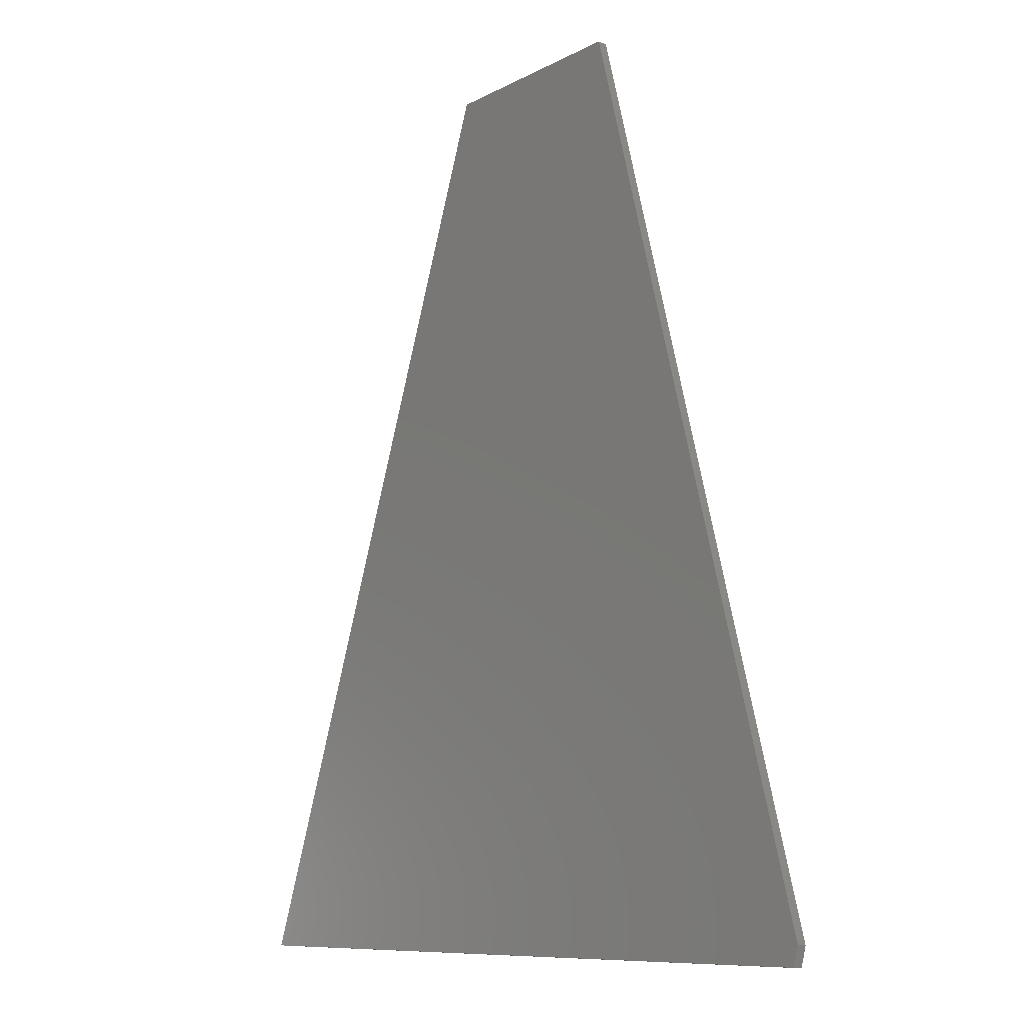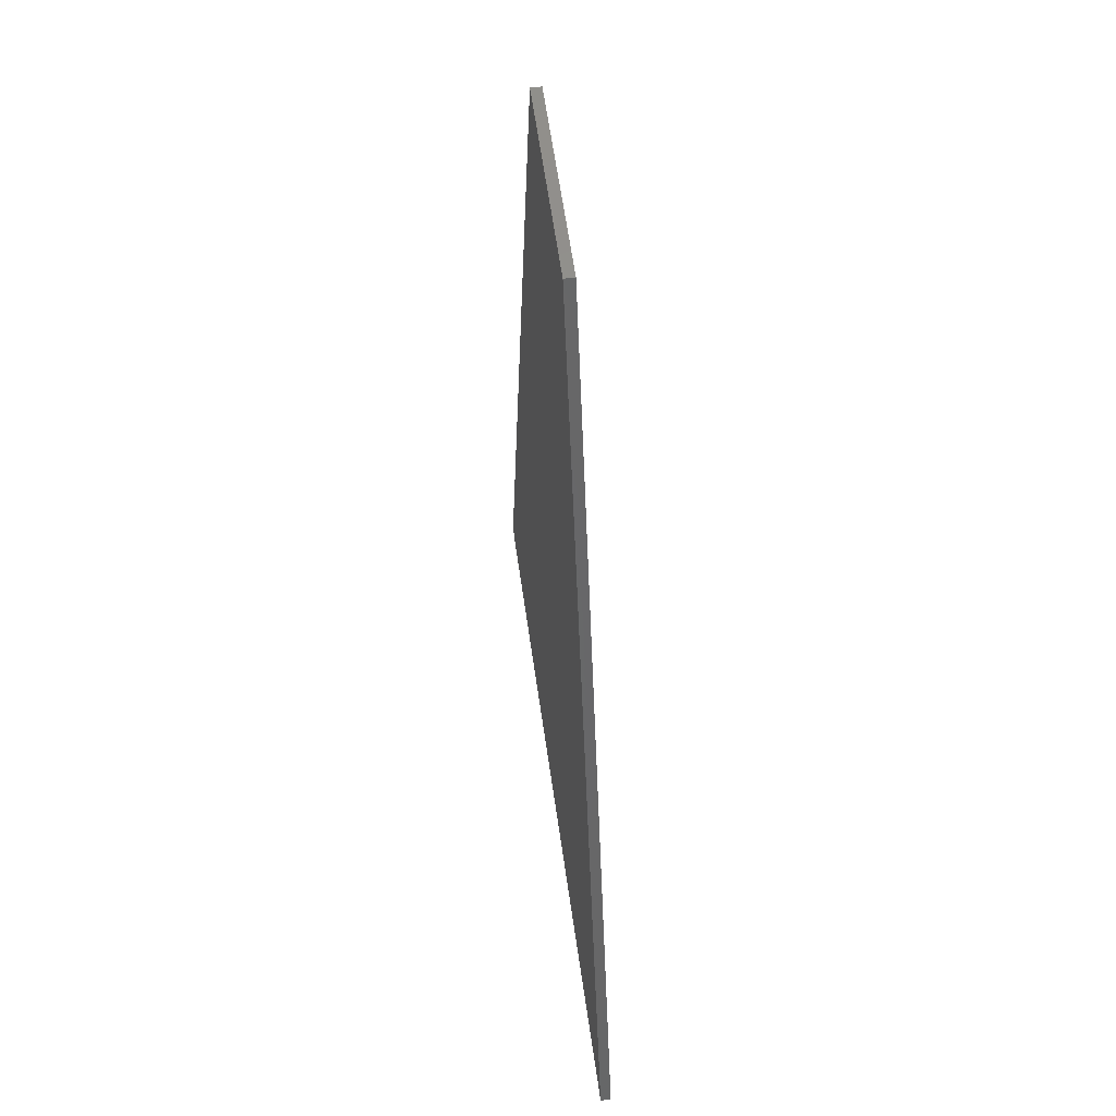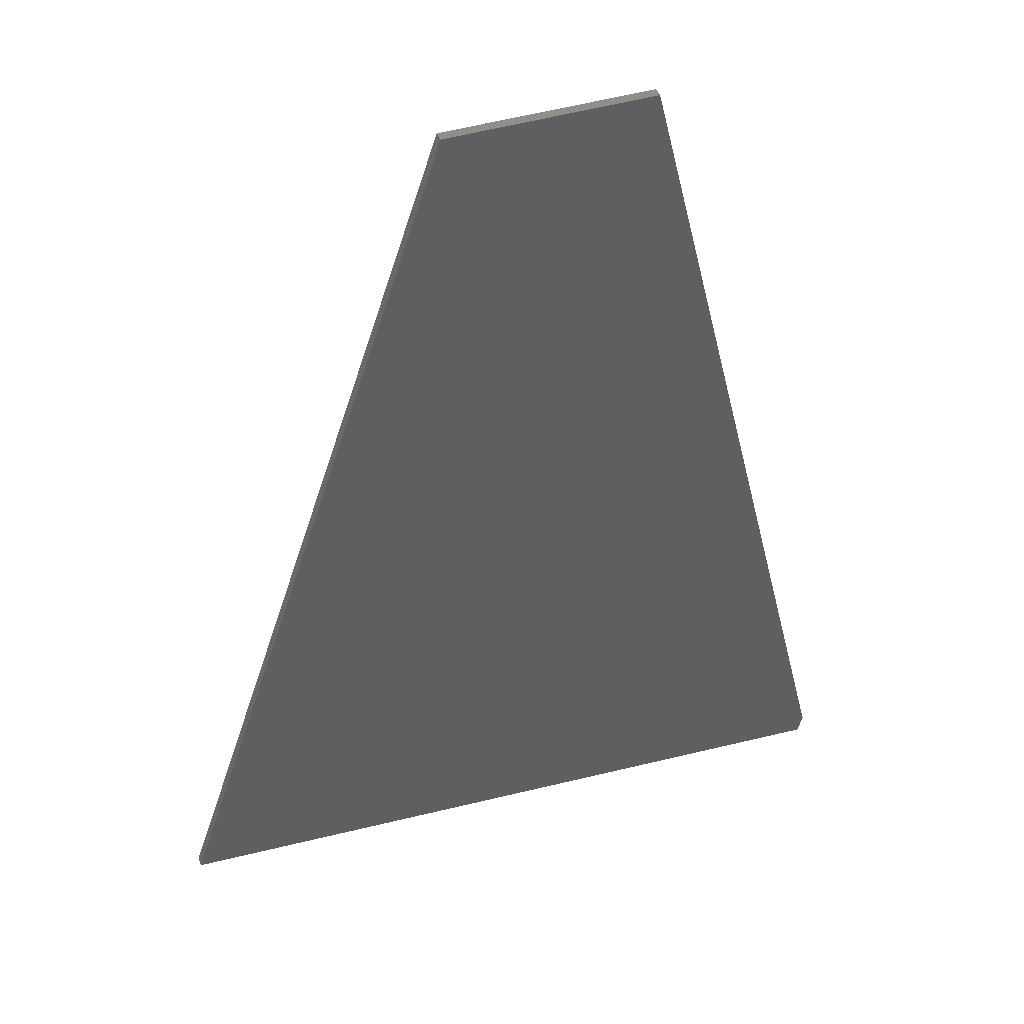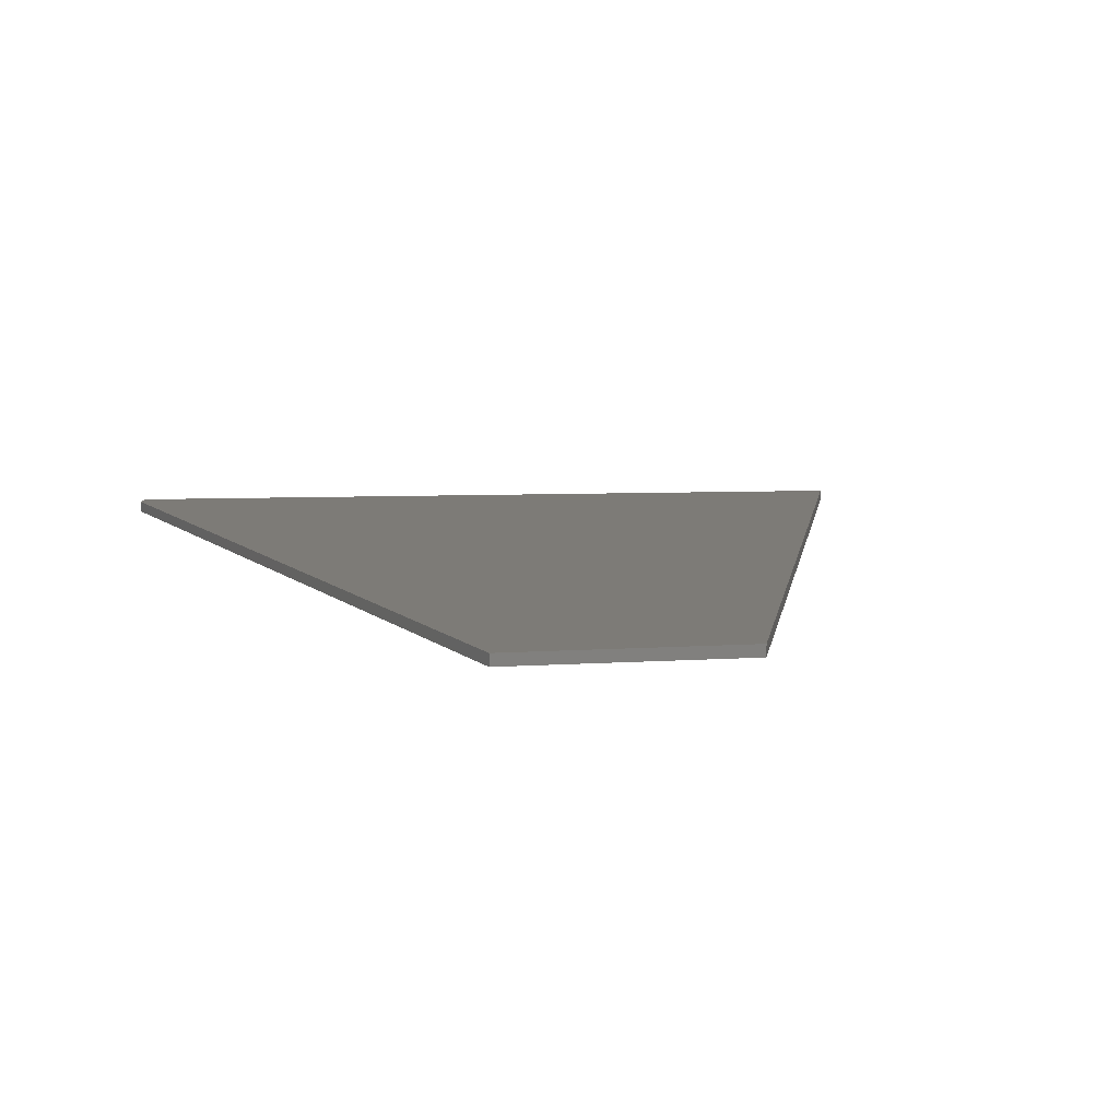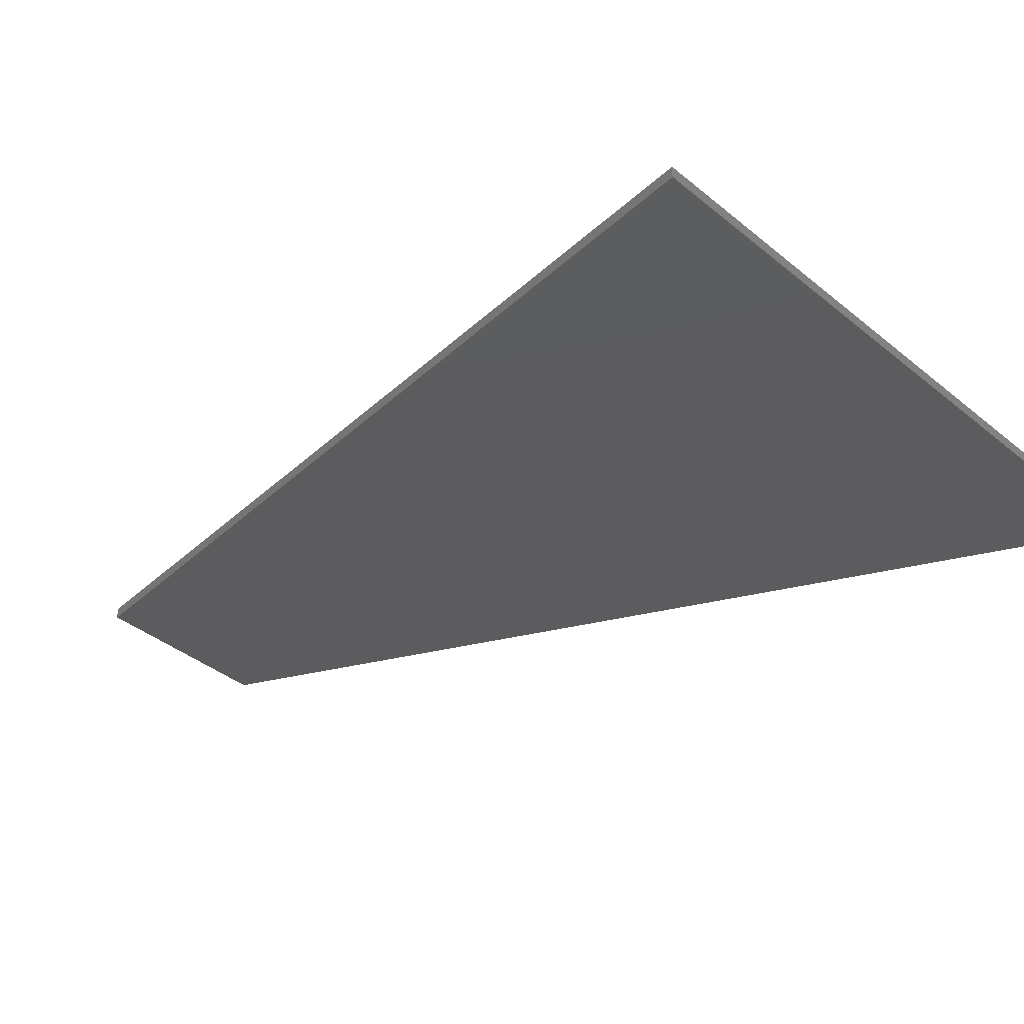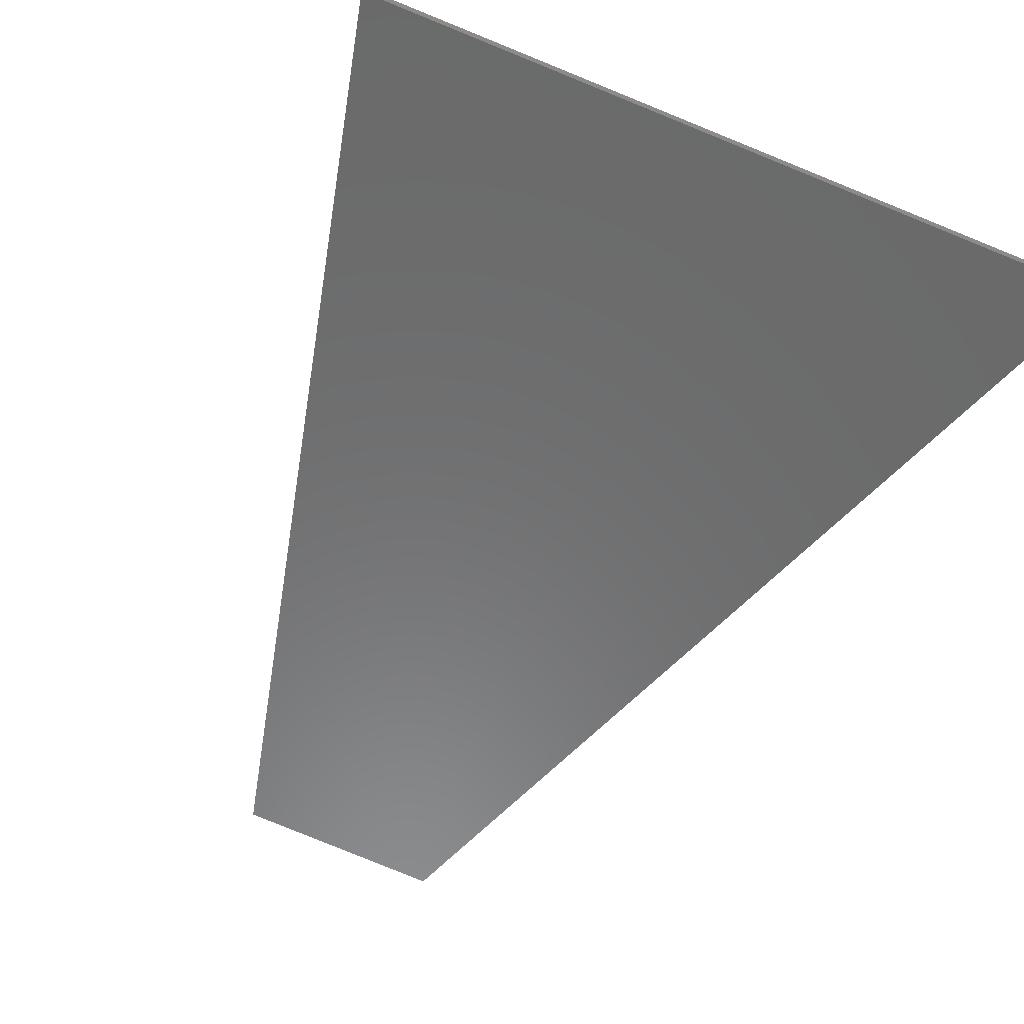
<metadata>
{"format":"stl","ext":"stl","renderer":"f3d","projection":"perspective","resolution":1024,"background":"white","views":[{"elev":-14.7,"azim":47.7,"up":"+Y"},{"elev":55.3,"azim":-97.4,"up":"+Y"},{"elev":43.6,"azim":-19.7,"up":"+Y"},{"elev":8.5,"azim":169.6,"up":"+Z"},{"elev":-29.9,"azim":-54.6,"up":"+Z"},{"elev":-57.2,"azim":-27.8,"up":"+Z"}]}
</metadata>
<code>
# stl→obj: 10 verts, 16 faces
v 0.512 -0.757 -0.01562
v -0.6094 -0.6719 -0.01562
v 0.52 -0.7279 -0.01562
v -0.1488 0.6953 -0.01562
v 0.1678 0.6953 -0.01562
v 0.1678 0.6953 0
v -0.1488 0.6953 0
v 0.52 -0.7279 0
v -0.6094 -0.6719 0
v 0.512 -0.757 0
f 1 2 3
f 3 2 4
f 3 4 5
f 6 7 8
f 8 7 9
f 8 9 10
f 3 5 8
f 8 5 6
f 2 1 9
f 9 1 10
f 8 10 3
f 3 10 1
f 4 2 7
f 7 2 9
f 5 4 6
f 6 4 7

</code>
